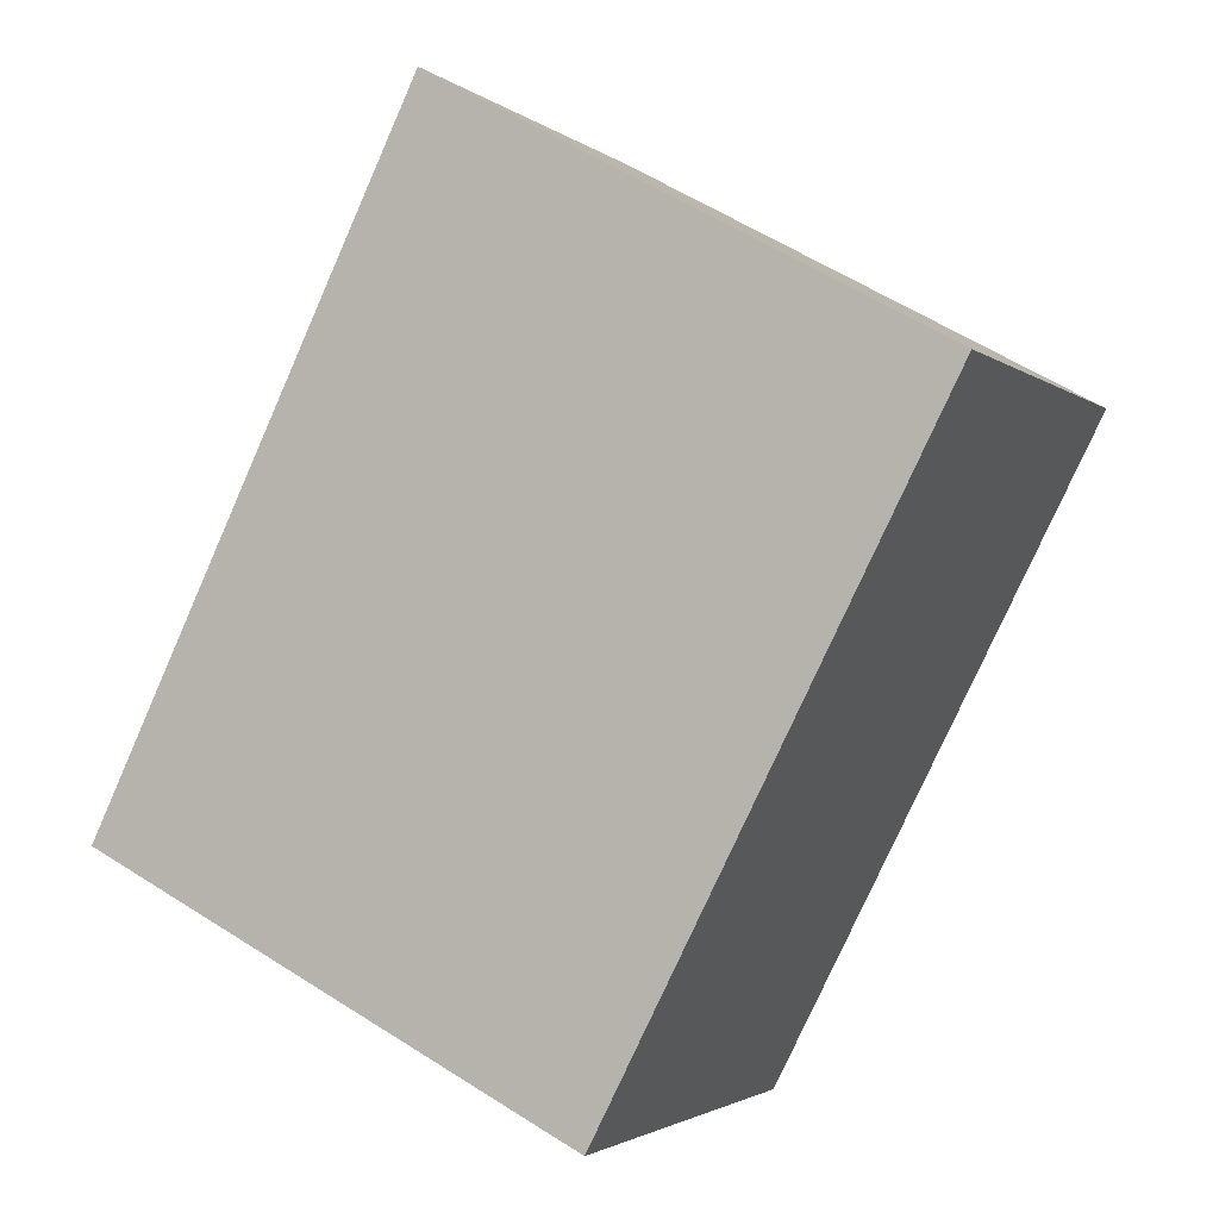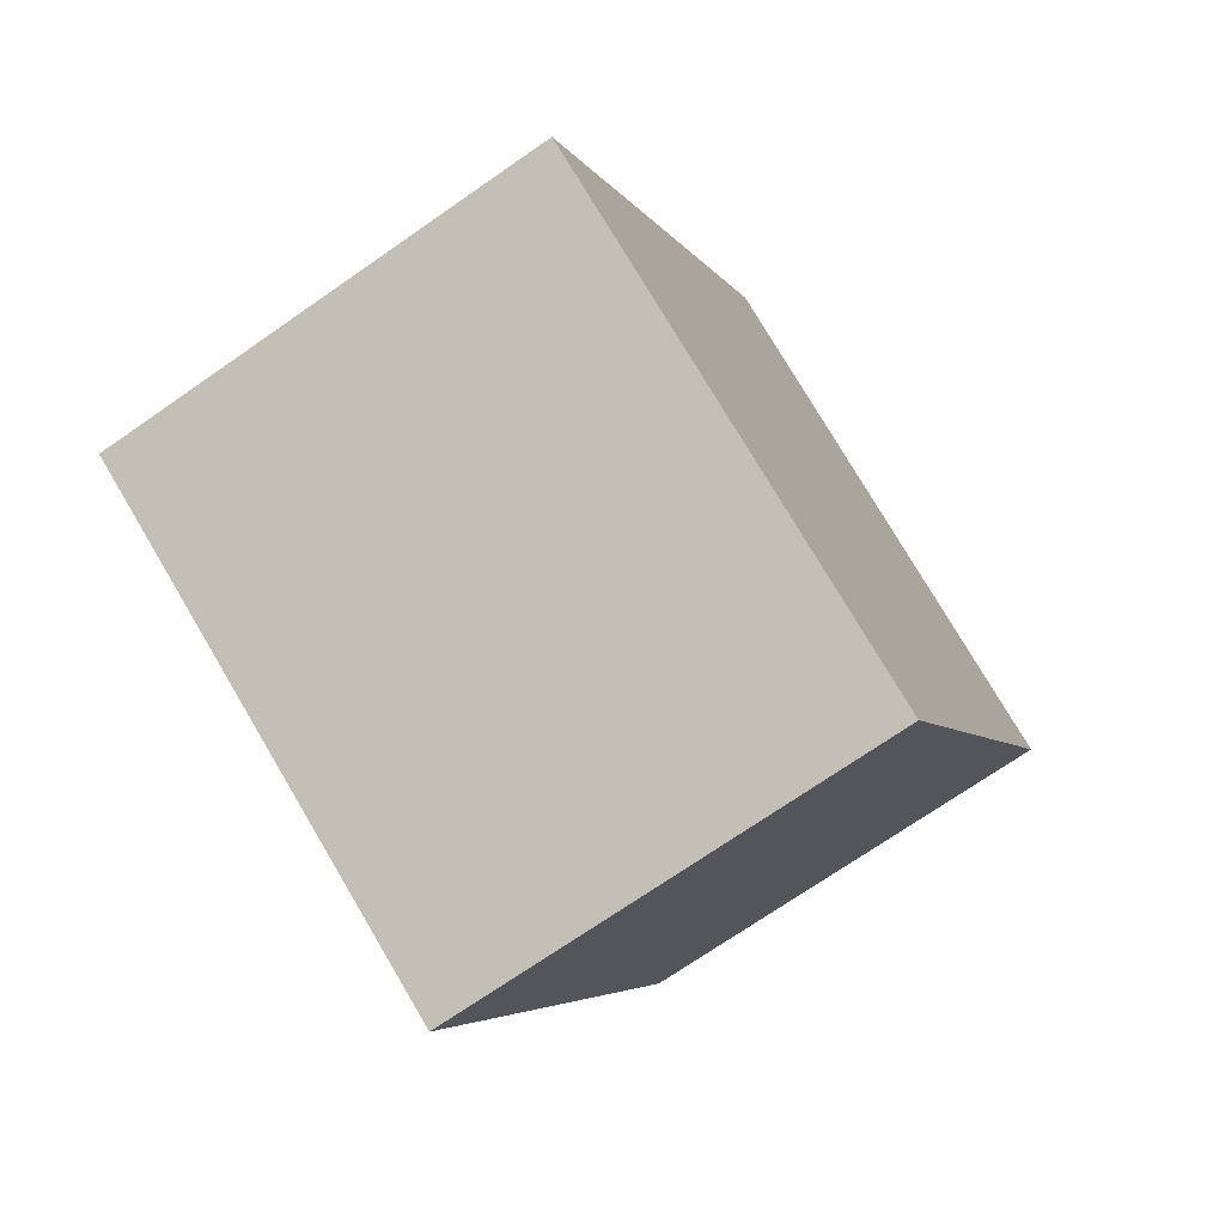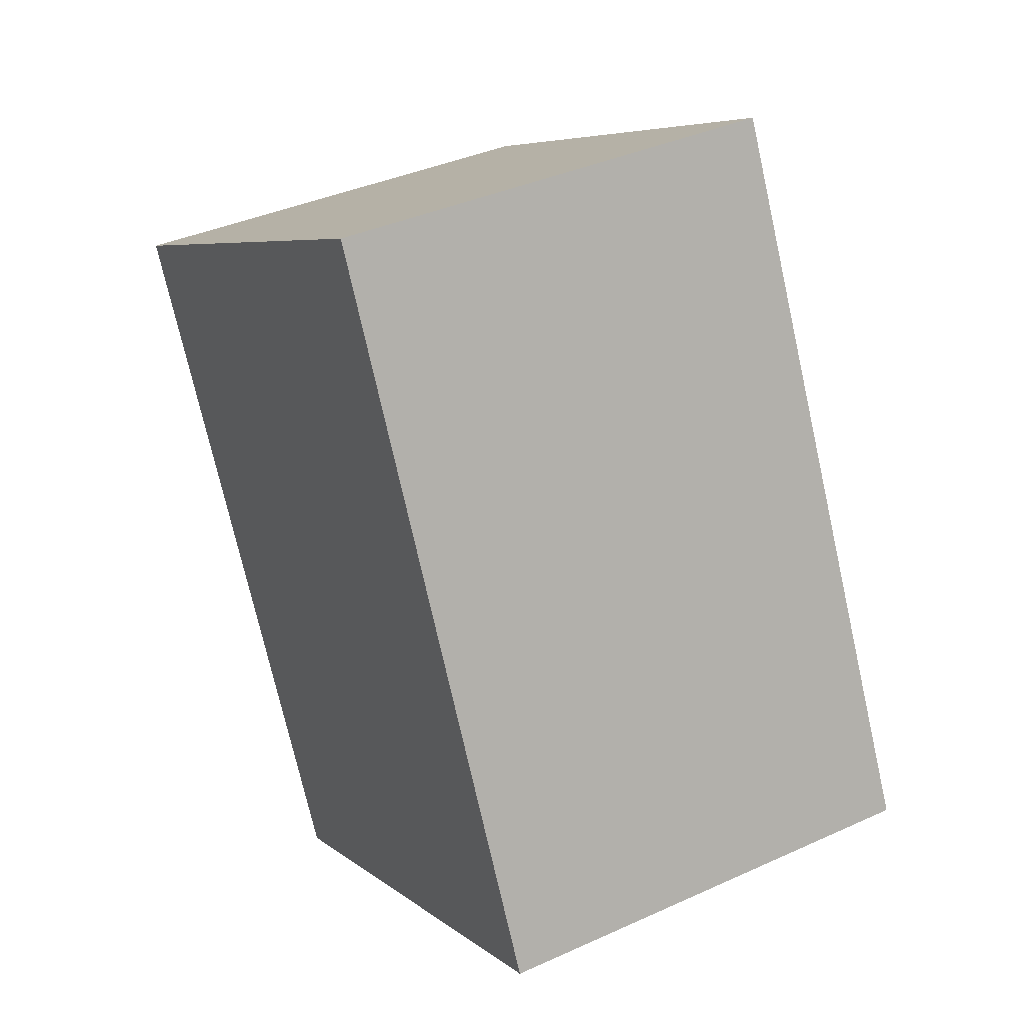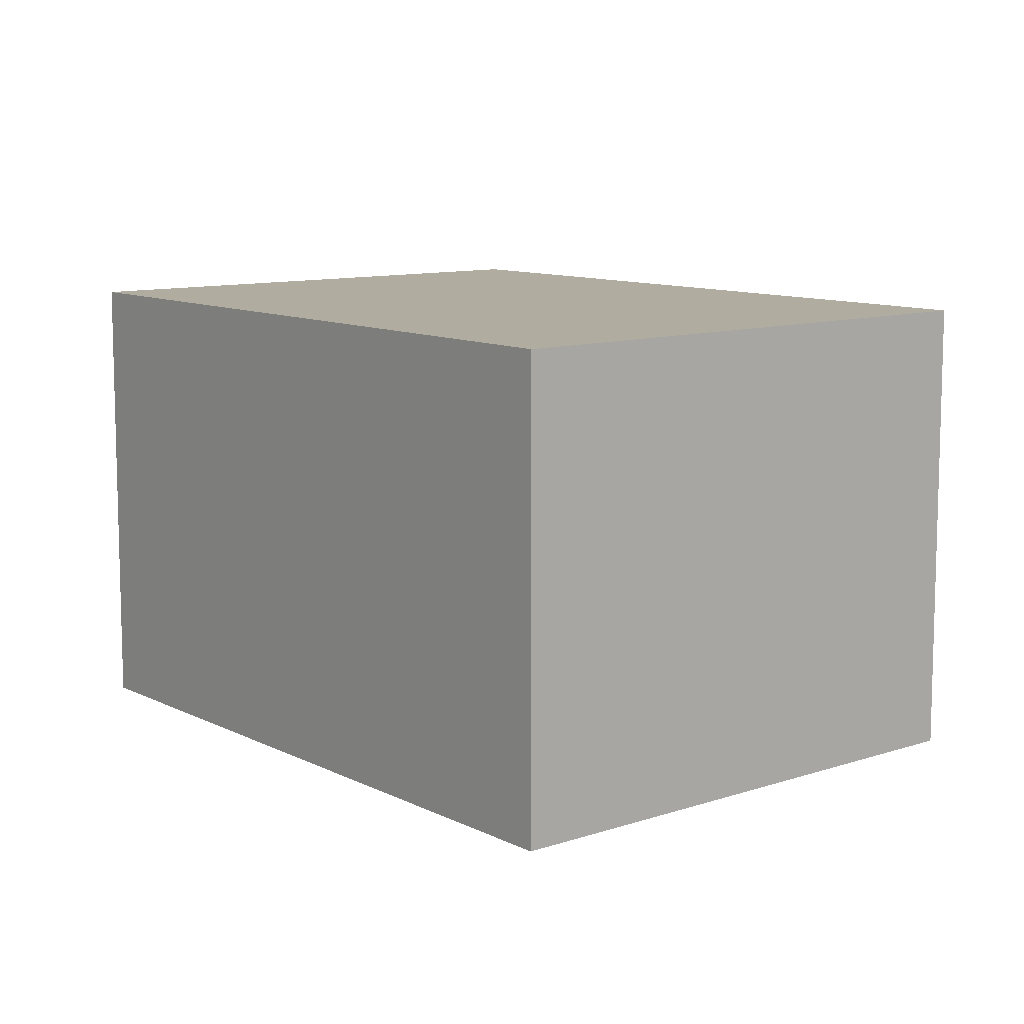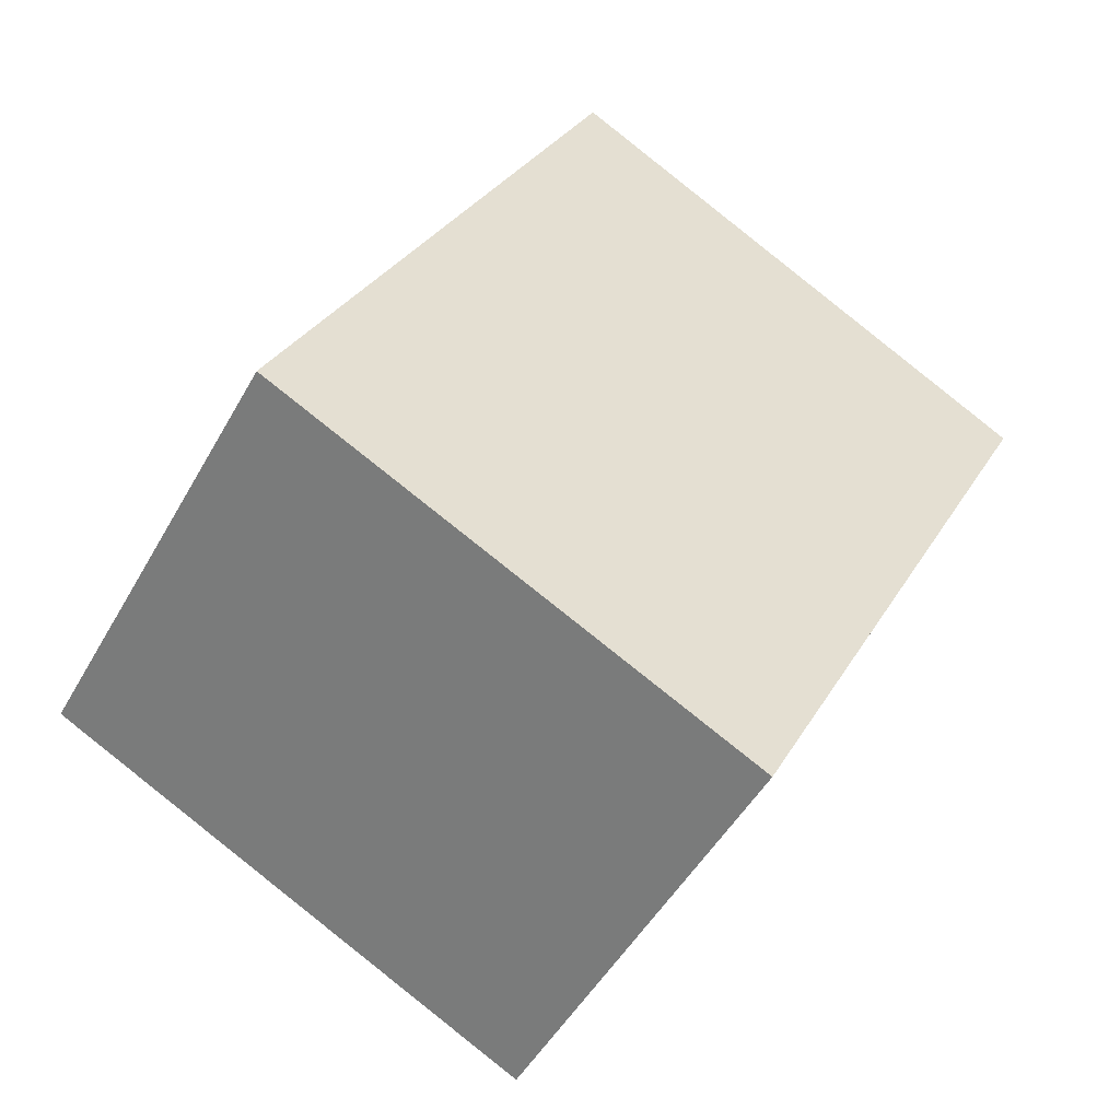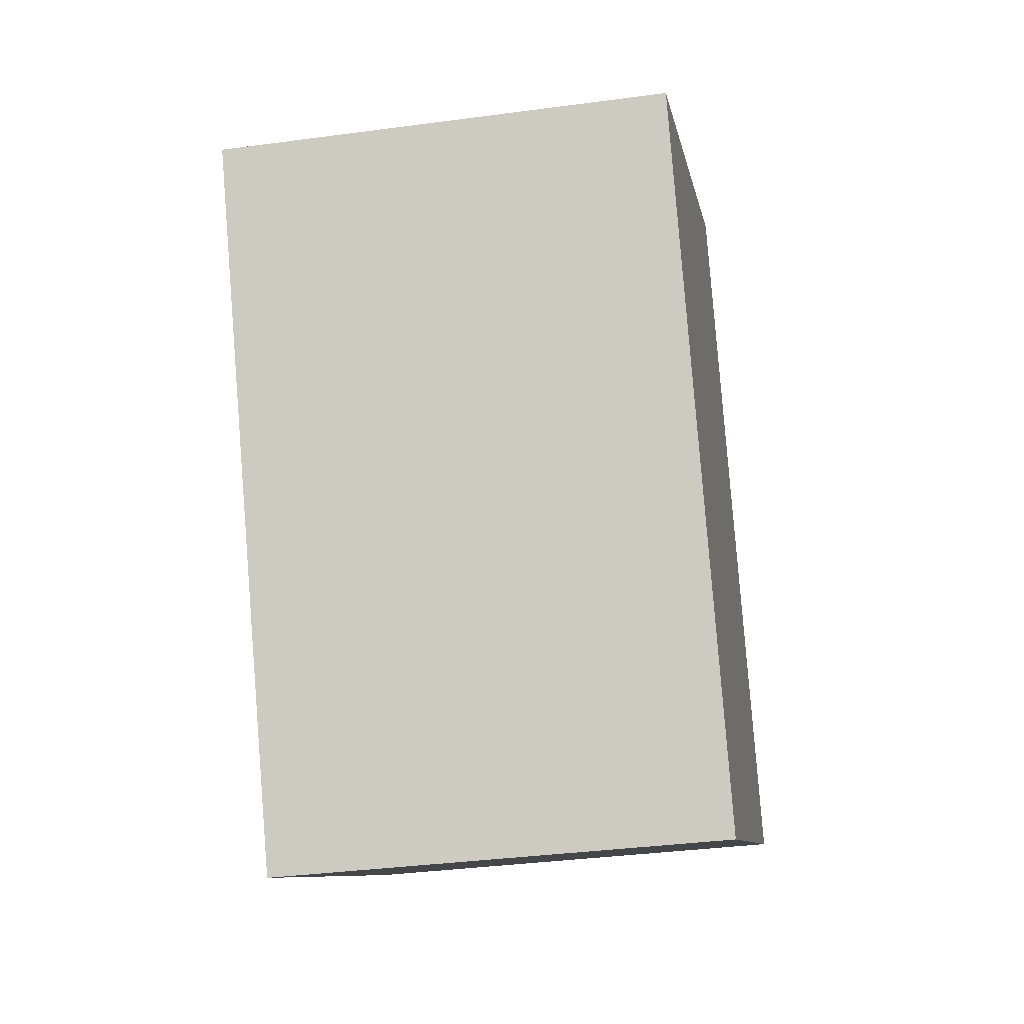
<metadata>
{"format":"obj","ext":"obj","renderer":"f3d","projection":"perspective","resolution":1024,"background":"white","views":[{"elev":-2.3,"azim":23.5,"up":"+Z"},{"elev":-71.8,"azim":-55.2,"up":"+Z"},{"elev":38.3,"azim":-119.9,"up":"+Z"},{"elev":10.1,"azim":-12.1,"up":"+Y"},{"elev":-49.2,"azim":-28.3,"up":"+Z"},{"elev":-35.9,"azim":100.0,"up":"+Z"}]}
</metadata>
<code>
v  4.035 2.231 1.995
v  0 2.231 1.366e-16
v  1.615 2.231 3.331
v  2.392 2.231 -1.216
v  1.615 -2.04e-16 3.331
v  4.035 -1.222e-16 1.995
v  2.392 7.446e-17 -1.216
v  0 0 0
g defaultobject
f 1 2 3
f 2 1 4
f 5 1 3
f 1 5 6
f 6 4 1
f 4 6 7
f 7 2 4
f 2 7 8
f 8 3 2
f 3 8 5
f 8 6 5
f 6 8 7

</code>
